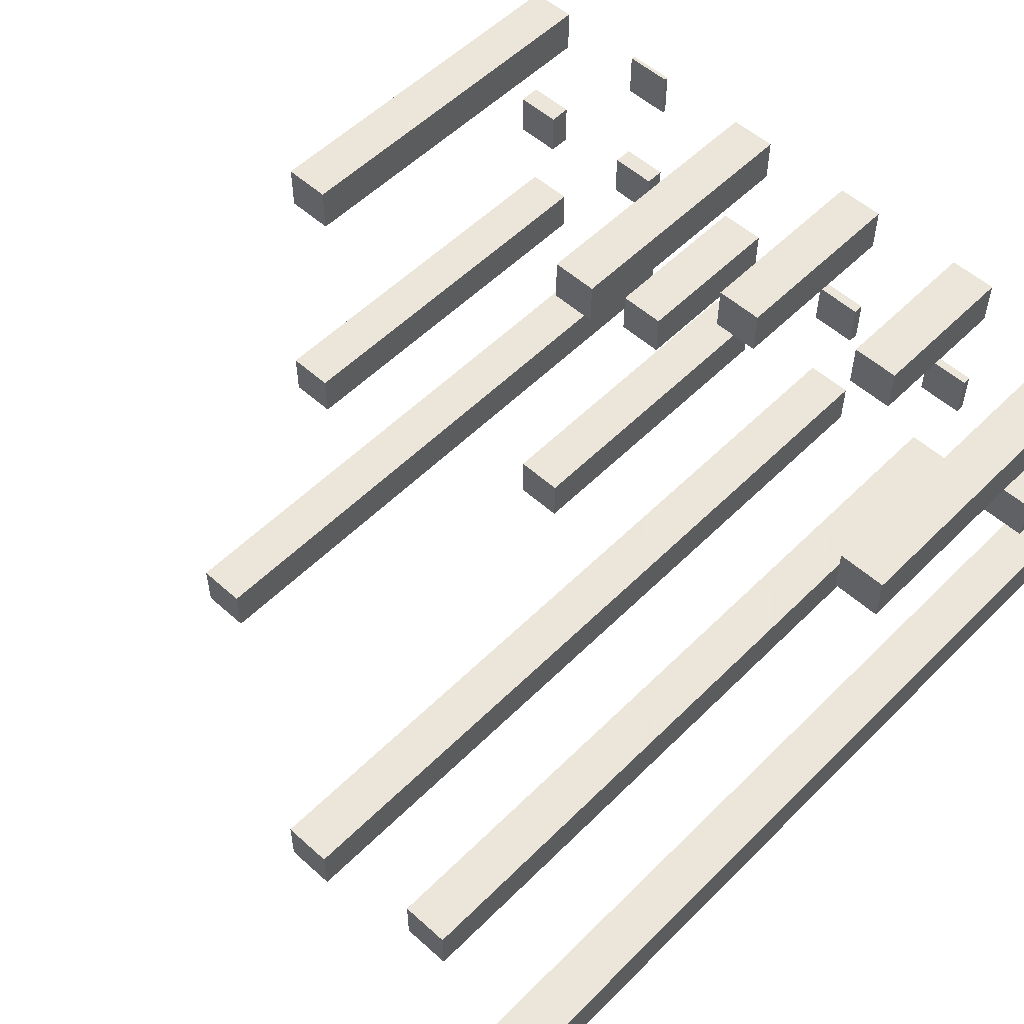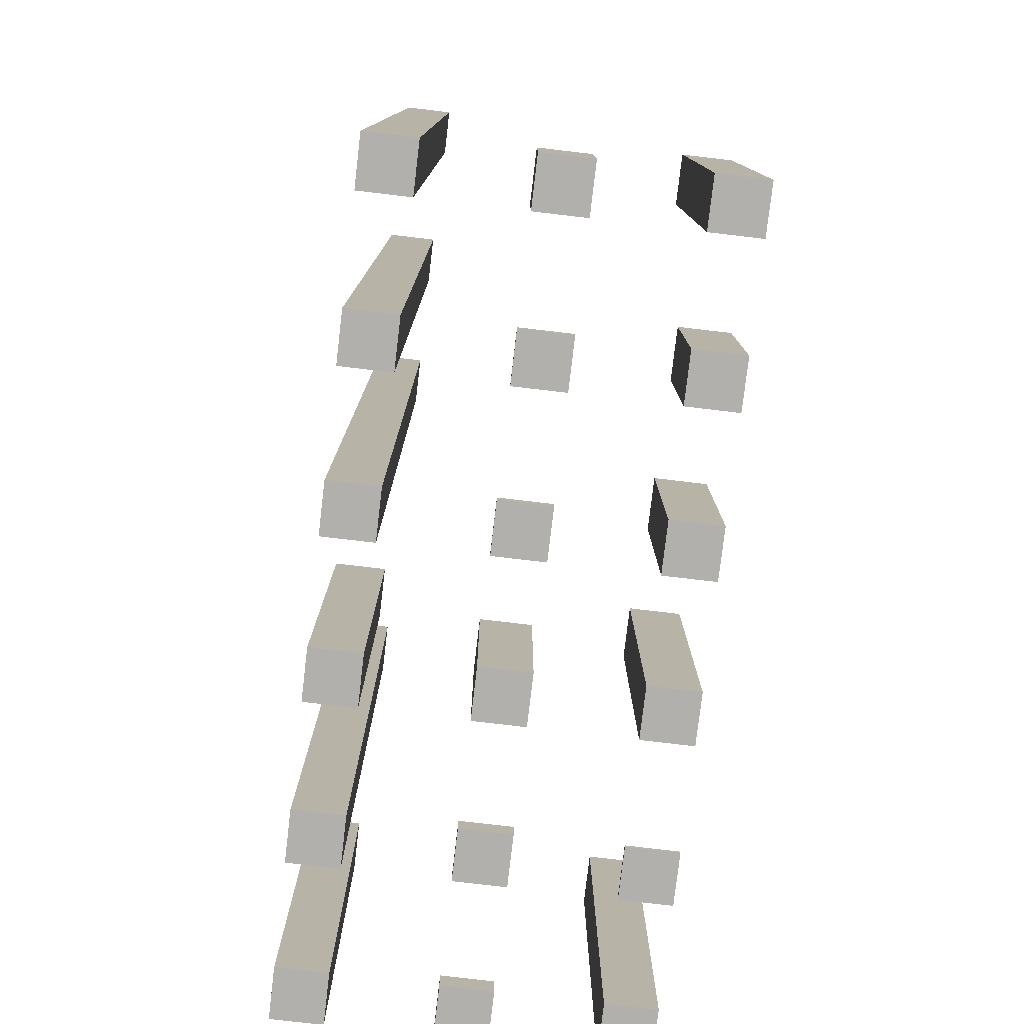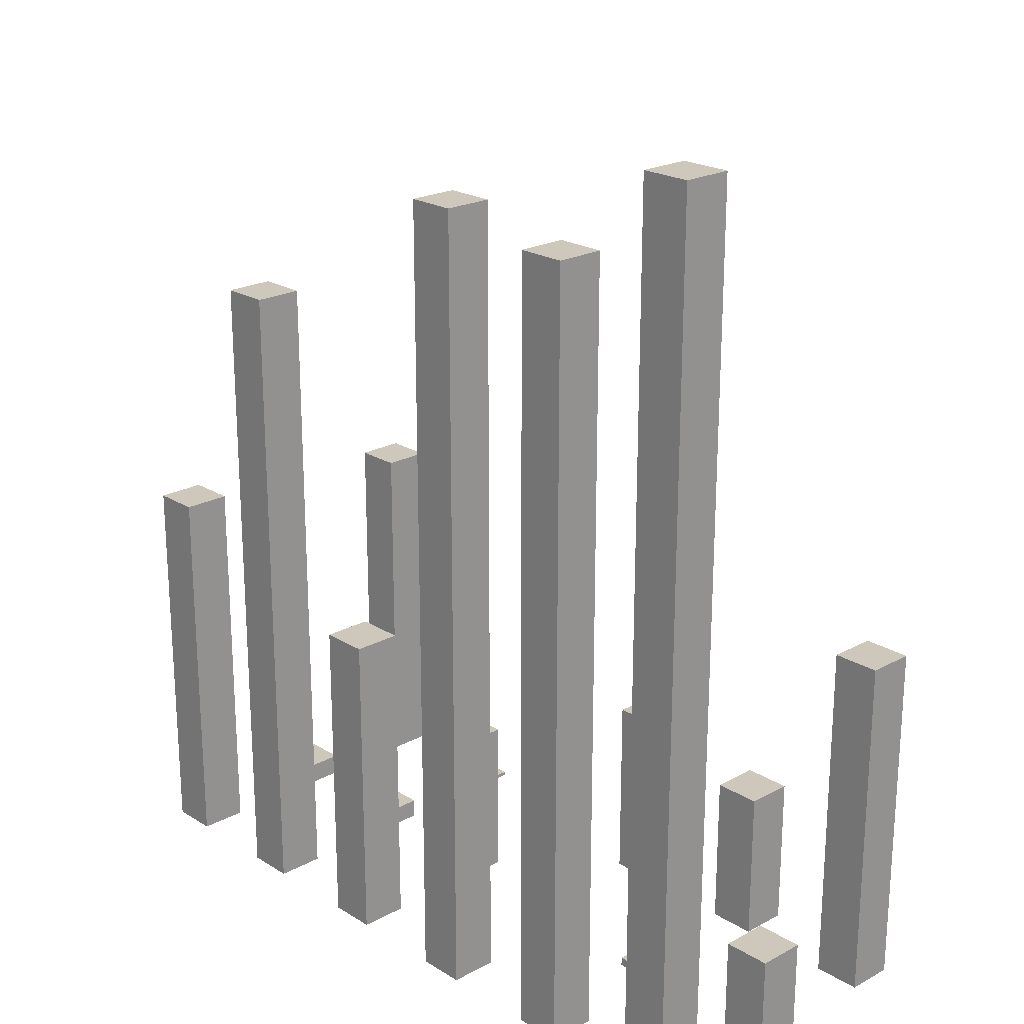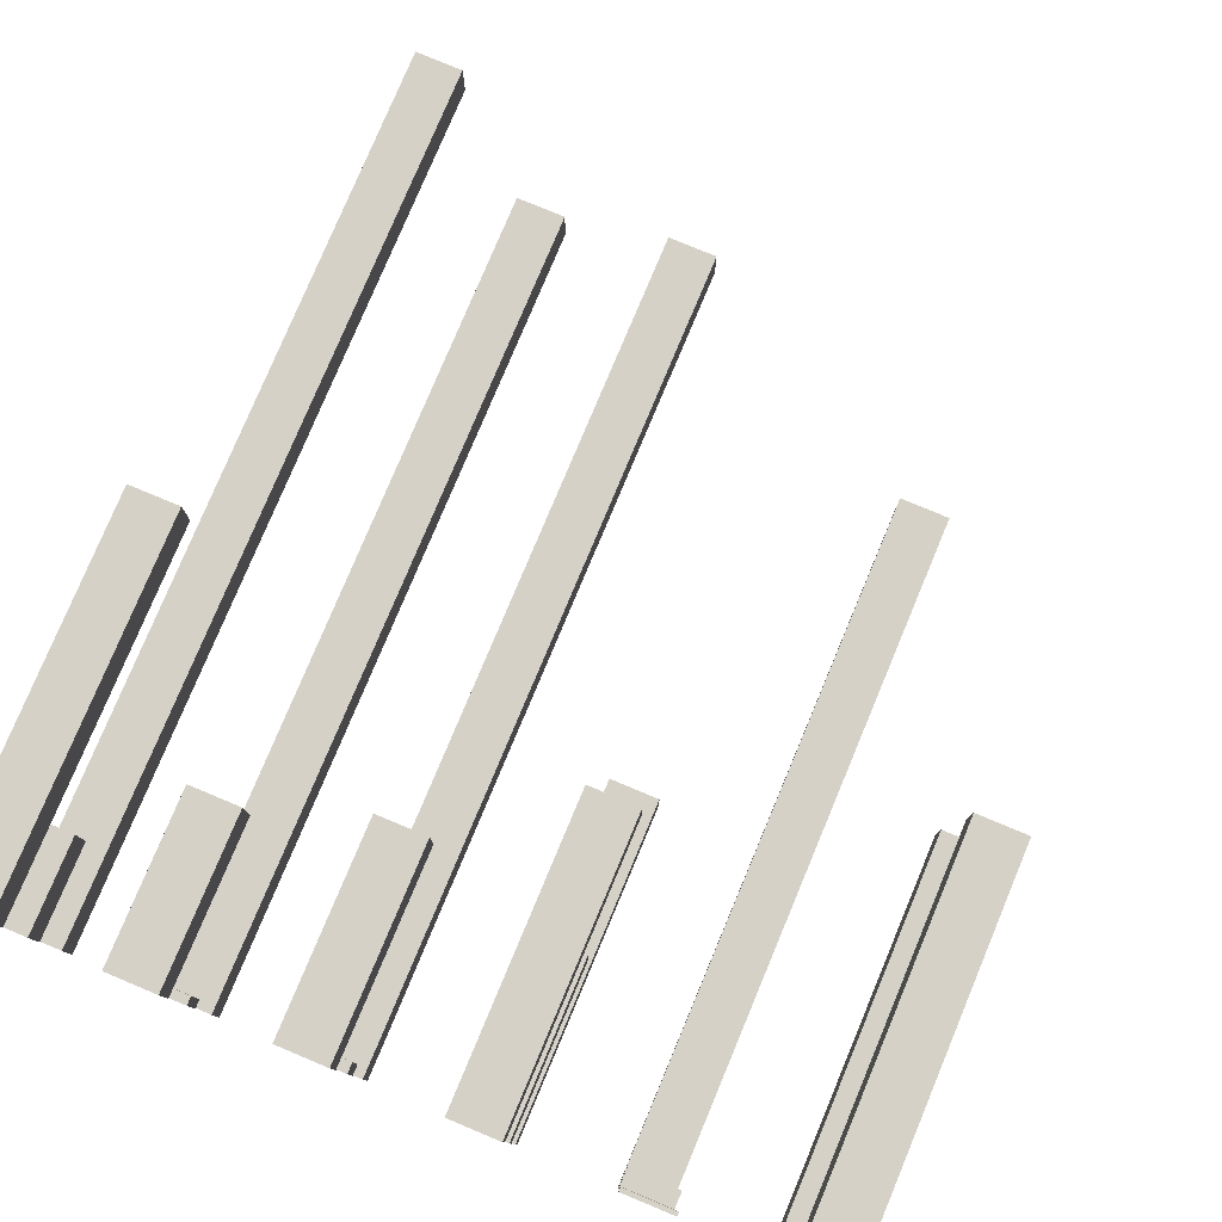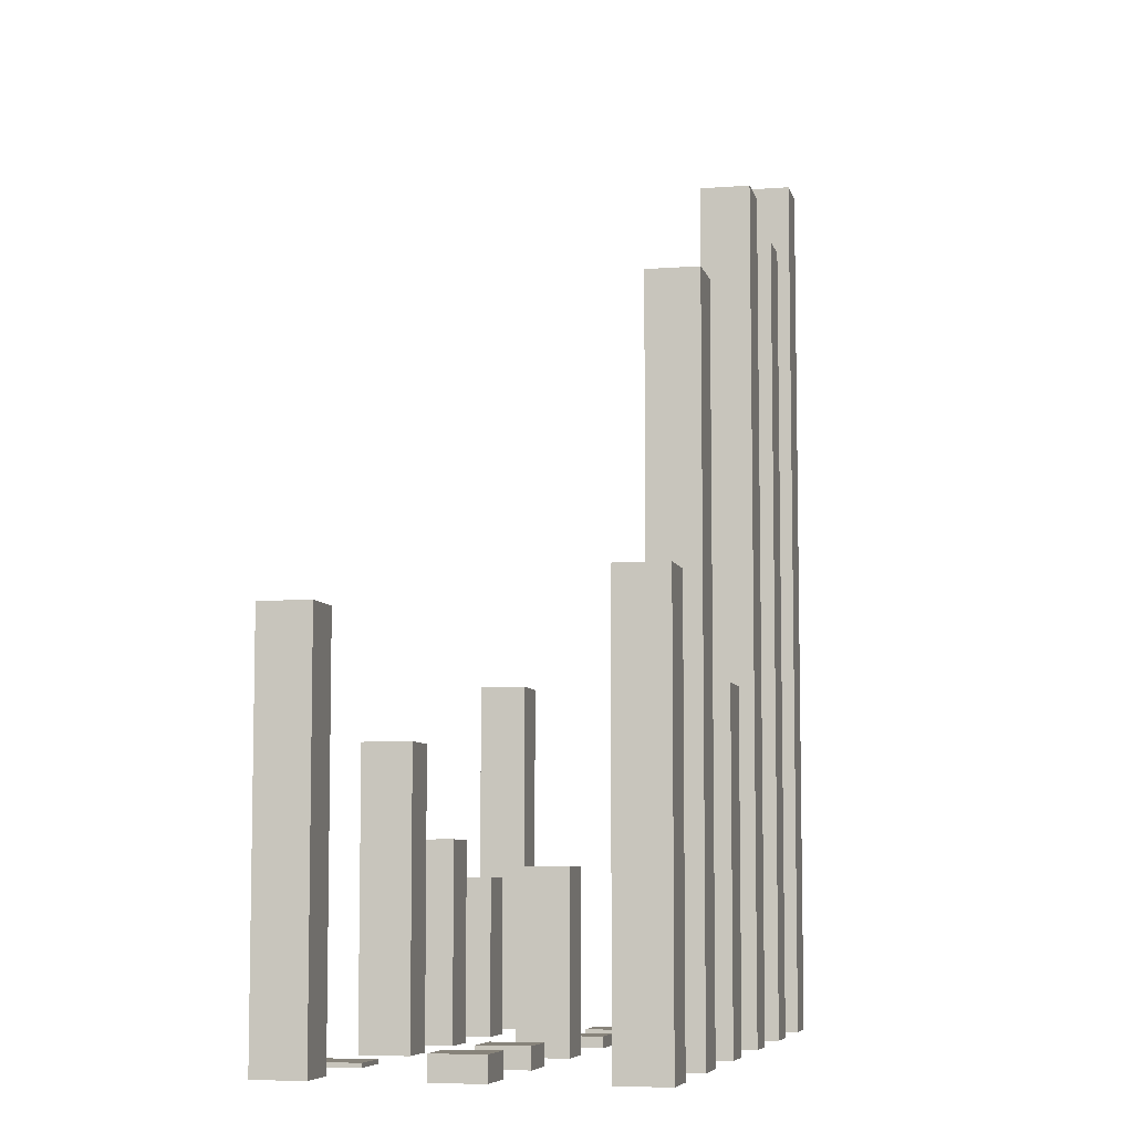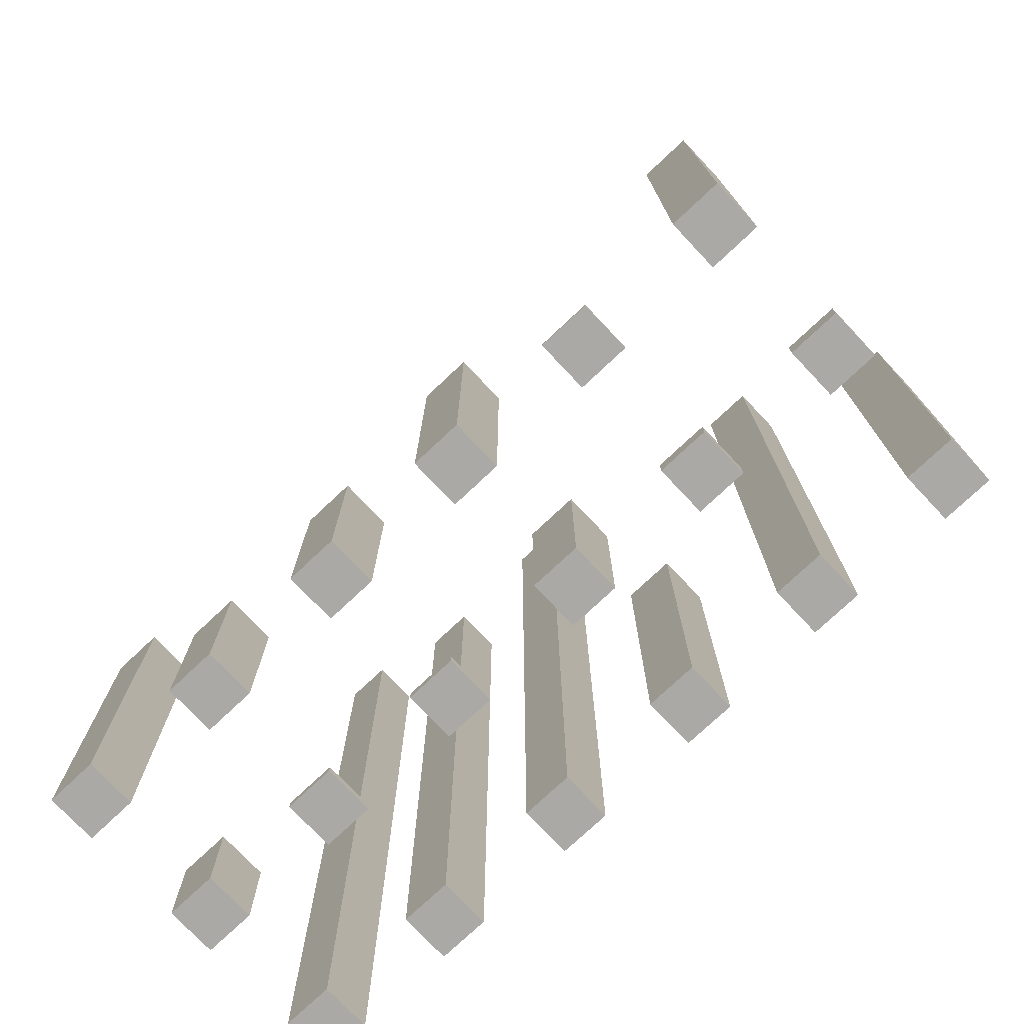
<metadata>
{"format":"obj","ext":"obj","renderer":"f3d","projection":"perspective","resolution":1024,"background":"white","views":[{"elev":54.2,"azim":-136.4,"up":"+Z"},{"elev":-78.8,"azim":-96.7,"up":"+Y"},{"elev":21.9,"azim":-133.1,"up":"+Y"},{"elev":78.7,"azim":22.7,"up":"+Z"},{"elev":-7.1,"azim":102.5,"up":"+Y"},{"elev":-75.6,"azim":43.3,"up":"+Y"}]}
</metadata>
<code>
o Spain_cases
v 0 0 0
v 10 0 0
v 10 0 10
v 0 0 10
v 0 184.9 0
v 10 184.9 0
v 10 184.9 10
v 0 184.9 10
f 1 2 3 4
f 5 6 7 8
f 1 5 8 4
f 3 7 8 4
f 2 6 7 3
f 2 1 5 6
o Spain_deaths
v 0 0 30
v 10 0 30
v 10 0 40
v 0 0 40
v 0 19.32 30
v 10 19.32 30
v 10 19.32 40
v 0 19.32 40
f 9 10 11 12
f 13 14 15 16
f 9 13 16 12
f 11 15 16 12
f 10 14 15 11
f 10 9 13 14
o Spain_recovered
v 0 0 60
v 10 0 60
v 10 0 70
v 0 0 70
v 0 74.8 60
v 10 74.8 60
v 10 74.8 70
v 0 74.8 70
f 17 18 19 20
f 21 22 23 24
f 17 21 24 20
f 19 23 24 20
f 18 22 23 19
f 18 17 21 22
o France_cases
v 30 0 0
v 40 0 0
v 40 0 10
v 30 0 10
v 30 165 0
v 40 165 0
v 40 165 10
v 30 165 10
f 25 26 27 28
f 29 30 31 32
f 25 29 32 28
f 27 31 32 28
f 26 30 31 27
f 26 25 29 30
o France_deaths
v 30 0 30
v 40 0 30
v 40 0 40
v 30 0 40
v 30 1.792 30
v 40 1.792 30
v 40 1.792 40
v 30 1.792 40
f 33 34 35 36
f 37 38 39 40
f 33 37 40 36
f 35 39 40 36
f 34 38 39 35
f 34 33 37 38
o France_recovered
v 30 0 60
v 40 0 60
v 40 0 70
v 30 0 70
v 30 32.81 60
v 40 32.81 60
v 40 32.81 70
v 30 32.81 70
f 41 42 43 44
f 45 46 47 48
f 41 45 48 44
f 43 47 48 44
f 42 46 47 43
f 42 41 45 46
o Italy_cases
v 60 0 0
v 70 0 0
v 70 0 10
v 60 0 10
v 60 168.9 0
v 70 168.9 0
v 70 168.9 10
v 60 168.9 10
f 49 50 51 52
f 53 54 55 56
f 49 53 56 52
f 51 55 56 52
f 50 54 55 51
f 50 49 53 54
o Italy_deaths
v 60 0 30
v 70 0 30
v 70 0 40
v 60 0 40
v 60 2.217 30
v 70 2.217 30
v 70 2.217 40
v 60 2.217 40
f 57 58 59 60
f 61 62 63 64
f 57 61 64 60
f 59 63 64 60
f 58 62 63 59
f 58 57 61 62
o Italy_recovered
v 60 0 60
v 70 0 60
v 70 0 70
v 60 0 70
v 60 40.16 60
v 70 40.16 60
v 70 40.16 70
v 60 40.16 70
f 65 66 67 68
f 69 70 71 72
f 65 69 72 68
f 67 71 72 68
f 66 70 71 67
f 66 65 69 70
o USA_cases
v 90 0 0
v 100 0 0
v 100 0 10
v 90 0 10
v 90 67.82 0
v 100 67.82 0
v 100 67.82 10
v 90 67.82 10
f 73 74 75 76
f 77 78 79 80
f 73 77 80 76
f 75 79 80 76
f 74 78 79 75
f 74 73 77 78
o USA_deaths
v 90 0 30
v 100 0 30
v 100 0 40
v 90 0 40
v 90 34.64 30
v 100 34.64 30
v 100 34.64 40
v 90 34.64 40
f 81 82 83 84
f 85 86 87 88
f 81 85 88 84
f 83 87 88 84
f 82 86 87 83
f 82 81 85 86
o USA_recovered
v 90 0 60
v 100 0 60
v 100 0 70
v 90 0 70
v 90 57.84 60
v 100 57.84 60
v 100 57.84 70
v 90 57.84 70
f 89 90 91 92
f 93 94 95 96
f 89 93 96 92
f 91 95 96 92
f 90 94 95 91
f 90 89 93 94
o Germany_cases
v 120 0 0
v 130 0 0
v 130 0 10
v 120 0 10
v 120 138.1 0
v 130 138.1 0
v 130 138.1 10
v 120 138.1 10
f 97 98 99 100
f 101 102 103 104
f 97 101 104 100
f 99 103 104 100
f 98 102 103 99
f 98 97 101 102
o Germany_deaths
v 120 0 30
v 130 0 30
v 130 0 40
v 120 0 40
v 120 4.093 30
v 130 4.093 30
v 130 4.093 40
v 120 4.093 40
f 105 106 107 108
f 109 110 111 112
f 105 109 112 108
f 107 111 112 108
f 106 110 111 107
f 106 105 109 110
o Germany_recovered
v 120 0 60
v 130 0 60
v 130 0 70
v 120 0 70
v 120 0.818 60
v 130 0.818 60
v 130 0.818 70
v 120 0.818 70
f 113 114 115 116
f 117 118 119 120
f 113 117 120 116
f 115 119 120 116
f 114 118 119 115
f 114 113 117 118
o China_cases
v 150 0 0
v 160 0 0
v 160 0 10
v 150 0 10
v 150 82.69 0
v 160 82.69 0
v 160 82.69 10
v 150 82.69 10
f 121 122 123 124
f 125 126 127 128
f 121 125 128 124
f 123 127 128 124
f 122 126 127 123
f 122 121 125 126
o China_deaths
v 150 0 30
v 160 0 30
v 160 0 40
v 150 0 40
v 150 4.632 30
v 160 4.632 30
v 160 4.632 40
v 150 4.632 40
f 129 130 131 132
f 133 134 135 136
f 129 133 136 132
f 131 135 136 132
f 130 134 135 131
f 130 129 133 134
o China_recovered
v 150 0 60
v 160 0 60
v 160 0 70
v 150 0 70
v 150 77.94 60
v 160 77.94 60
v 160 77.94 70
v 150 77.94 70
f 137 138 139 140
f 141 142 143 144
f 137 141 144 140
f 139 143 144 140
f 138 142 143 139
f 138 137 141 142

</code>
